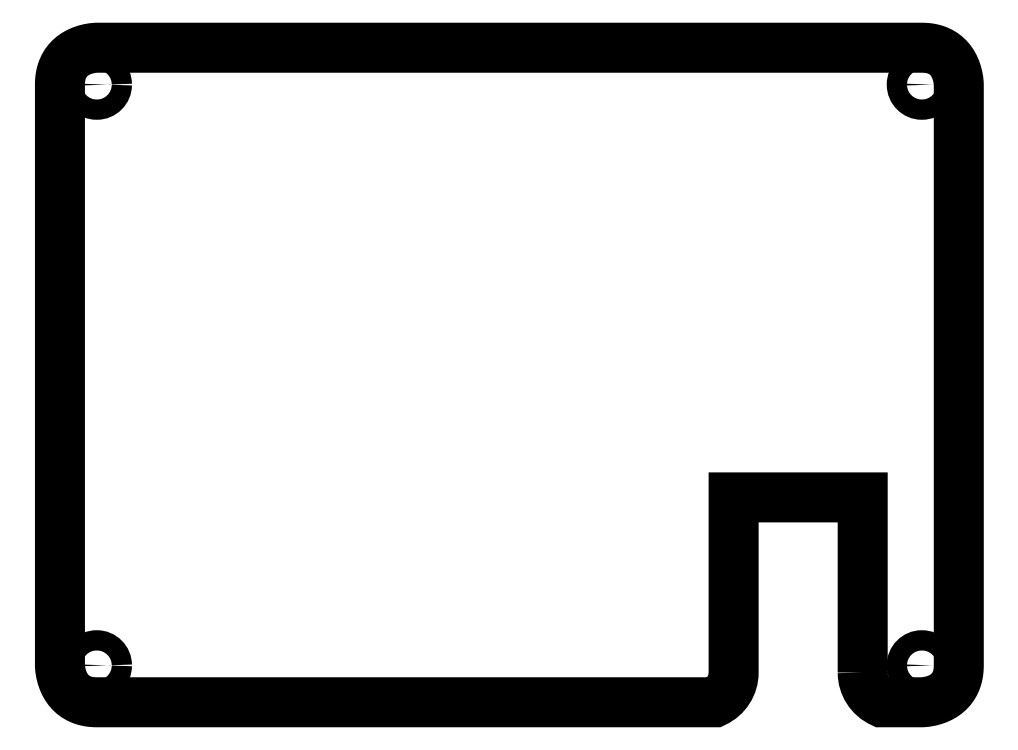
<metadata>
{"format":"dxf","ext":"dxf","renderer":"ezdxf+matplotlib","layout":"modelspace","background":"white","min_lineweight":24,"dpi":150}
</metadata>
<code>
0
SECTION
2
ENTITIES
0
LWPOLYLINE
8
0
90
94
70
1
43
0
10
171
20
61
42
0.2925
10
173.1
20
57.78
10
177.4
20
57.78
10
177.5
20
57.78
10
177.9
20
57.81
10
178.3
20
57.88
10
178.7
20
57.98
10
179.1
20
58.12
10
179.4
20
58.28
10
179.8
20
58.47
10
180.1
20
58.68
10
180.3
20
58.92
10
180.6
20
59.18
10
180.8
20
59.46
10
181
20
59.77
10
181.1
20
60.11
10
181.2
20
60.29
10
181.3
20
60.48
10
181.3
20
60.67
10
181.3
20
60.87
10
181.4
20
61.09
10
181.4
20
61.31
10
181.4
20
61.54
10
181.4
20
61.78
10
181.4
20
124.8
10
181.4
20
124.9
10
181.4
20
125.2
10
181.3
20
125.6
10
181.2
20
126
10
181.1
20
126.4
10
180.9
20
126.8
10
180.7
20
127.1
10
180.5
20
127.4
10
180.3
20
127.7
10
180
20
127.9
10
179.7
20
128.2
10
179.4
20
128.3
10
179.1
20
128.5
10
178.9
20
128.6
10
178.7
20
128.6
10
178.5
20
128.7
10
178.3
20
128.7
10
178.1
20
128.7
10
177.9
20
128.8
10
177.7
20
128.8
10
177.4
20
128.8
10
87.92
20
128.8
10
87.82
20
128.8
10
87.48
20
128.7
10
87.08
20
128.7
10
86.67
20
128.6
10
86.28
20
128.4
10
85.91
20
128.3
10
85.58
20
128.1
10
85.28
20
127.9
10
85
20
127.6
10
84.76
20
127.4
10
84.55
20
127.1
10
84.37
20
126.8
10
84.21
20
126.4
10
84.15
20
126.3
10
84.09
20
126.1
10
84.04
20
125.9
10
84
20
125.7
10
83.97
20
125.5
10
83.94
20
125.2
10
83.93
20
125
10
83.92
20
124.8
10
83.92
20
61.78
10
83.93
20
61.68
10
83.96
20
61.33
10
84.03
20
60.93
10
84.13
20
60.52
10
84.27
20
60.13
10
84.43
20
59.77
10
84.62
20
59.43
10
84.83
20
59.13
10
85.07
20
58.86
10
85.33
20
58.62
10
85.61
20
58.4
10
85.92
20
58.22
10
86.26
20
58.07
10
86.43
20
58
10
86.62
20
57.94
10
86.82
20
57.89
10
87.02
20
57.85
10
87.23
20
57.82
10
87.45
20
57.8
10
87.68
20
57.78
10
87.92
20
57.78
10
154.9
20
57.78
42
0.2925
10
157
20
61
10
157
20
80
10
171
20
80
0
CIRCLE
8
0
10
87.92
20
124.8
30
0
40
1.1
210
0
220
0
230
1
0
CIRCLE
8
0
10
177.4
20
124.8
30
0
40
1.1
210
0
220
0
230
1
0
CIRCLE
8
0
10
87.92
20
61.78
30
0
40
1.1
210
0
220
0
230
1
0
CIRCLE
8
0
10
177.4
20
61.78
30
0
40
1.1
210
0
220
0
230
1
0
ENDSEC
0
EOF

</code>
